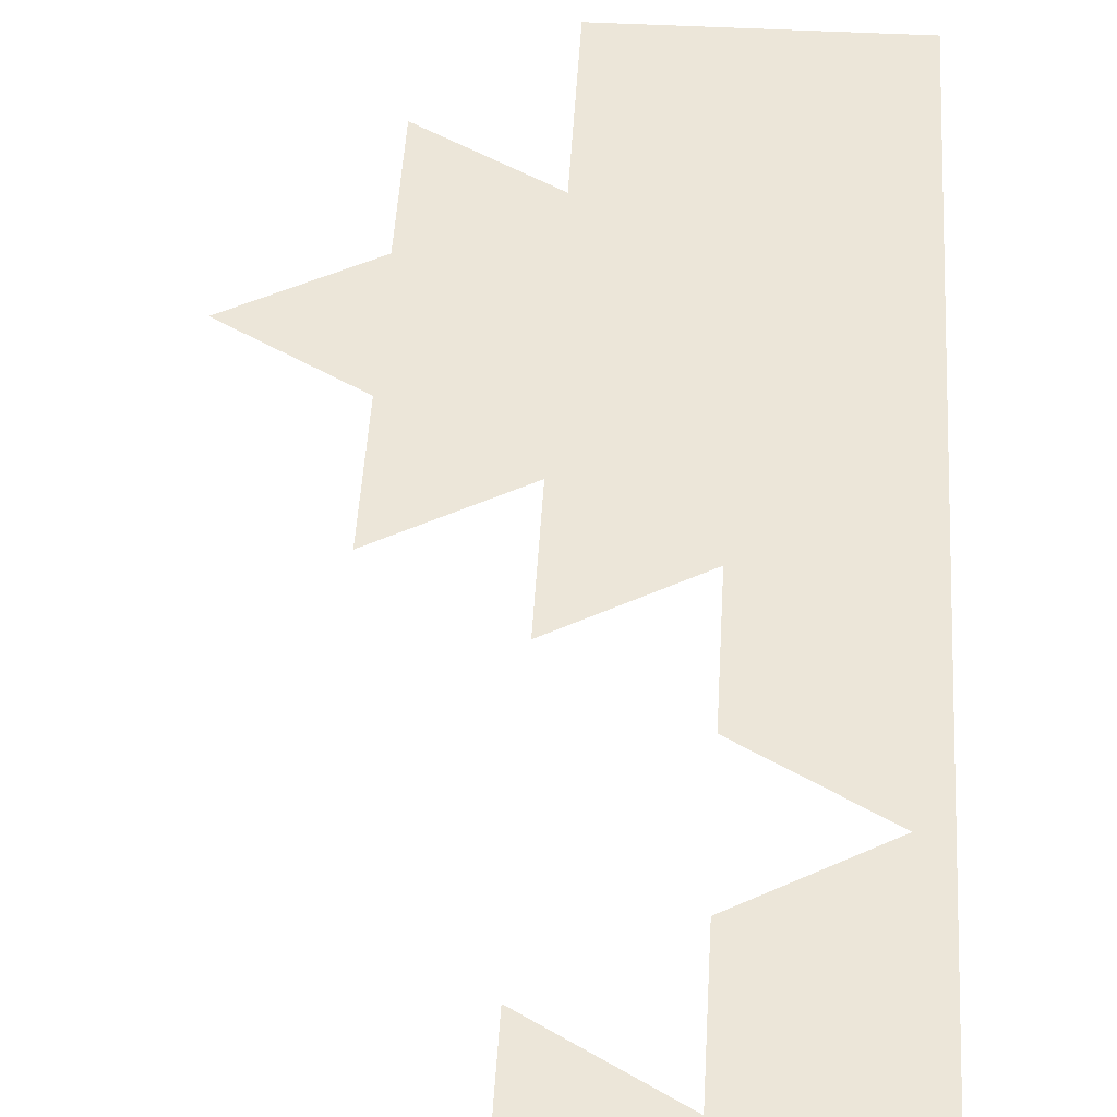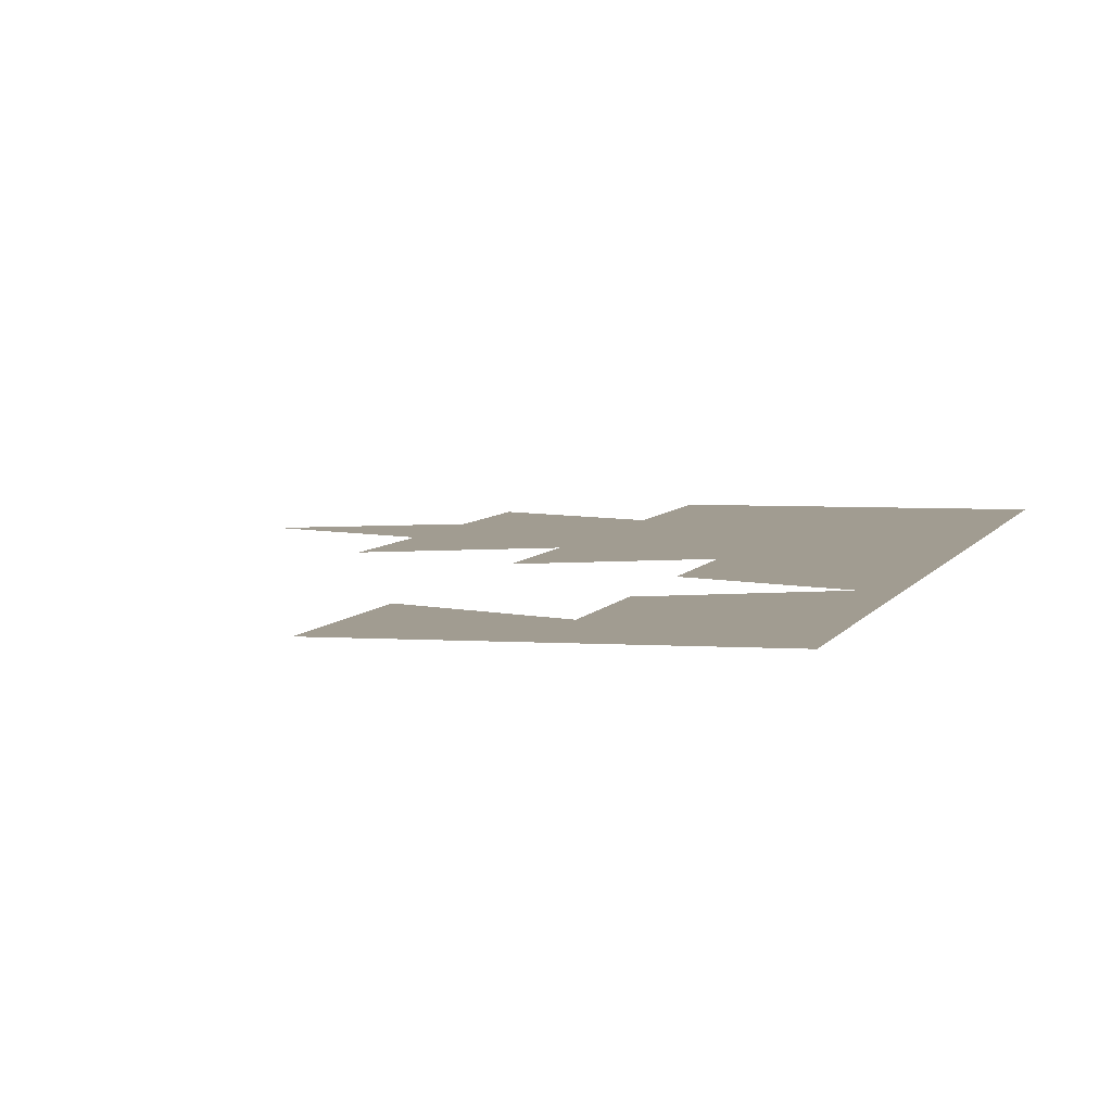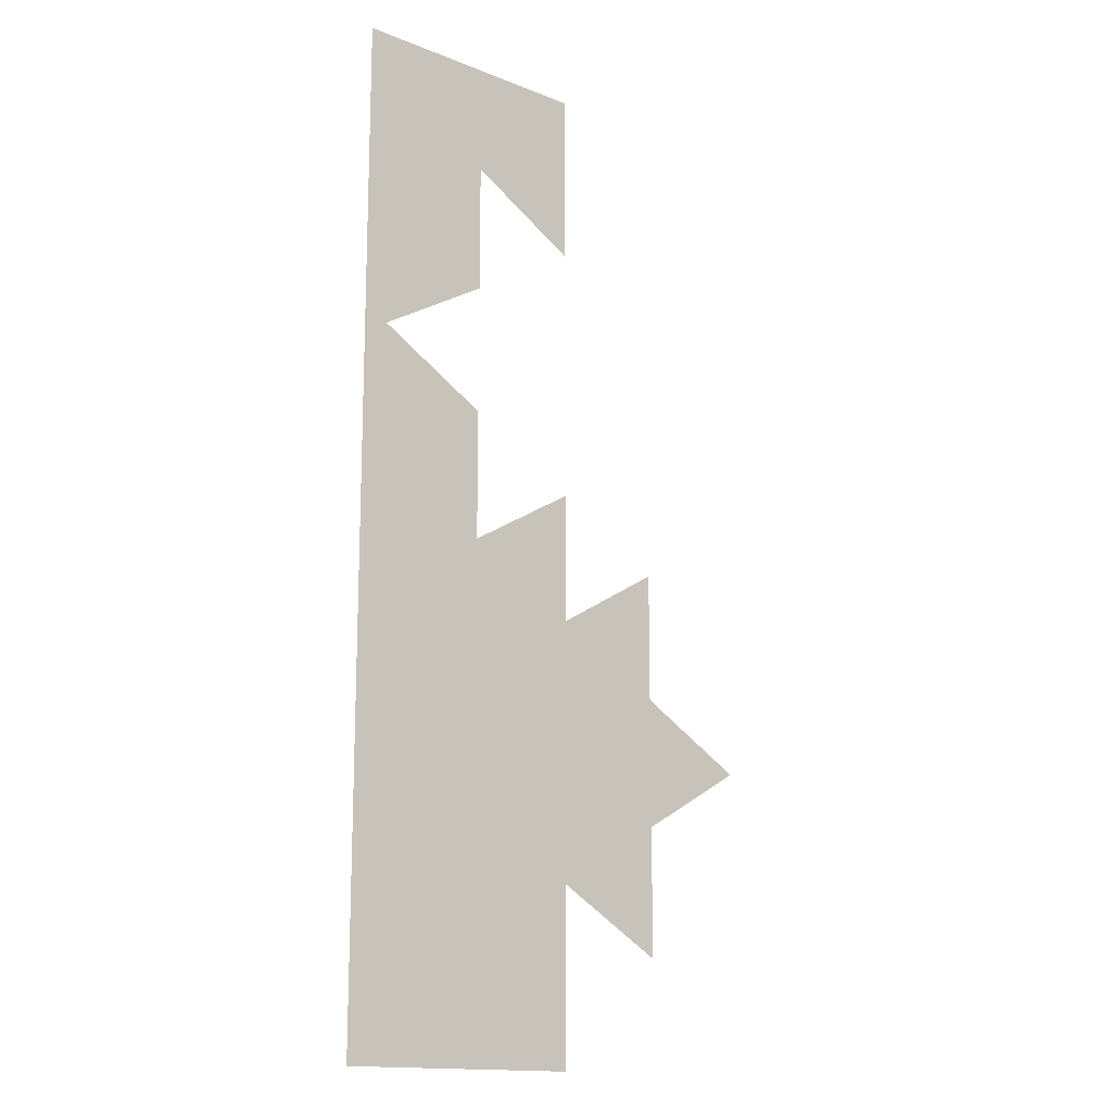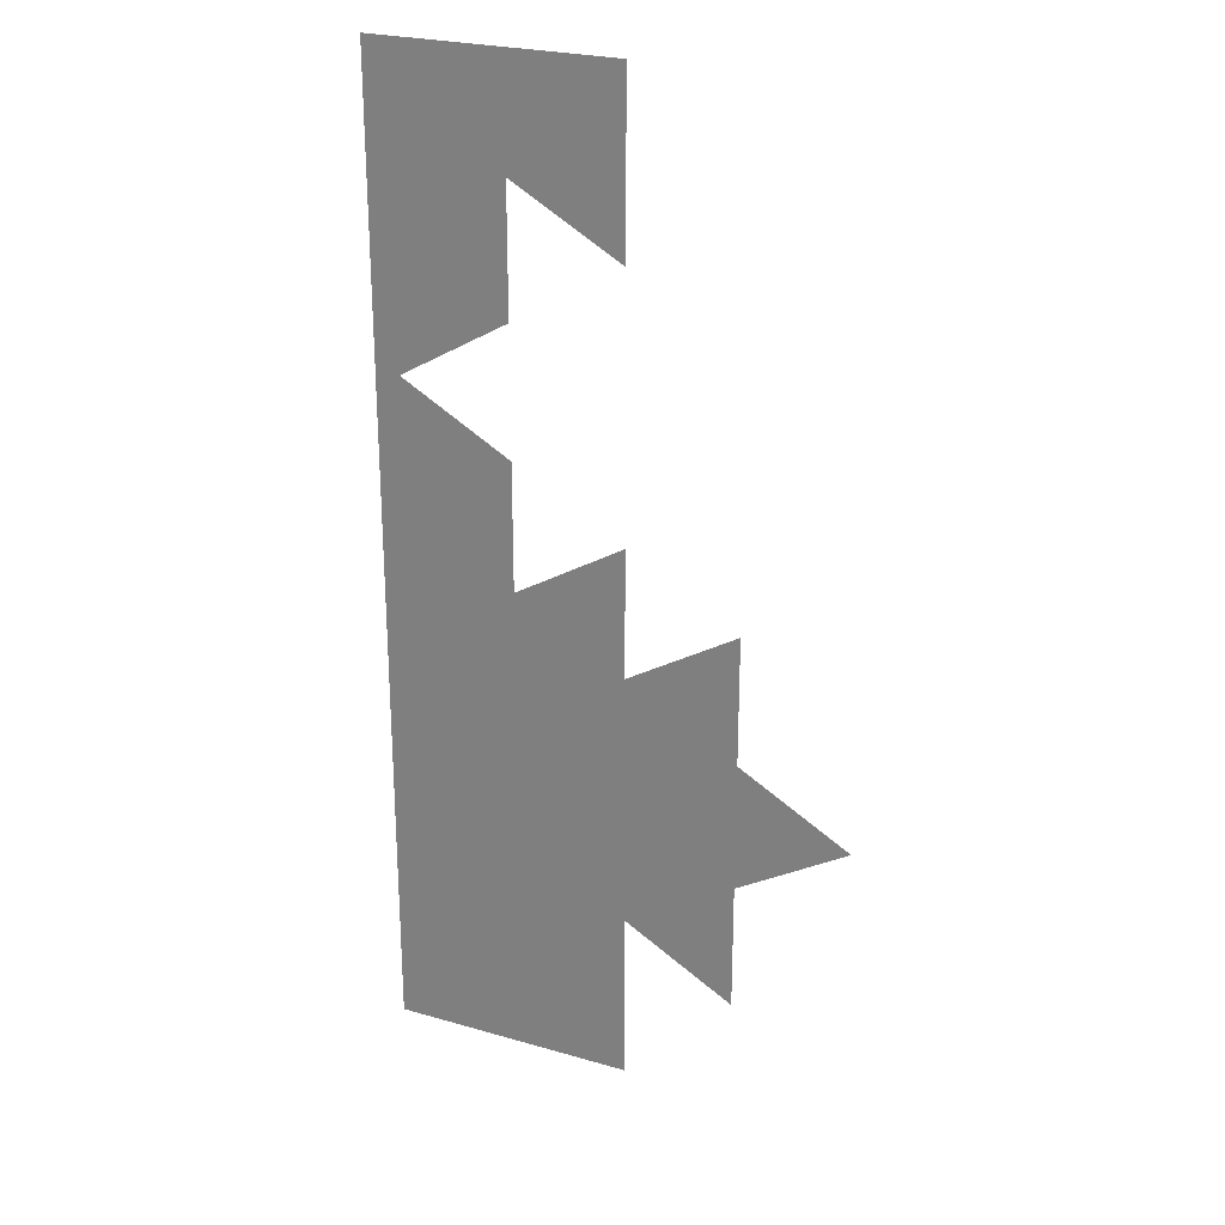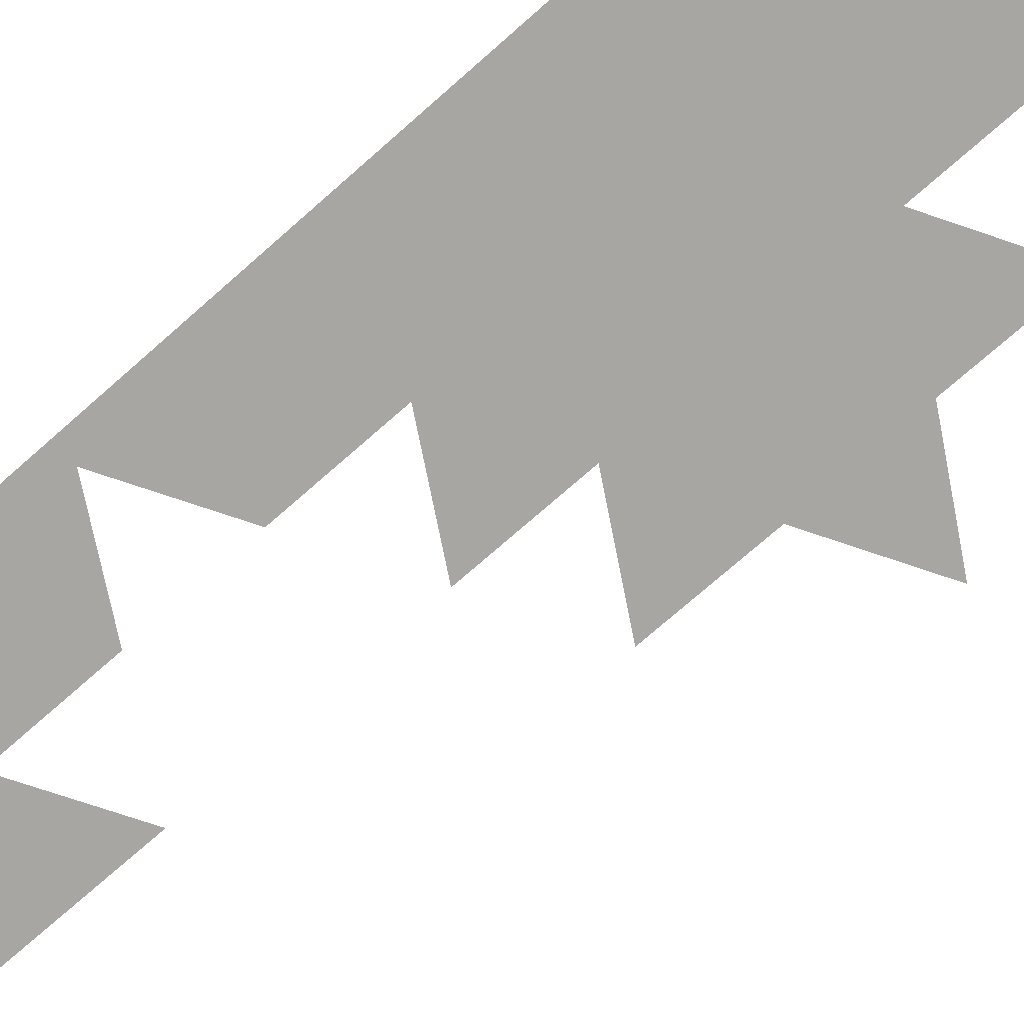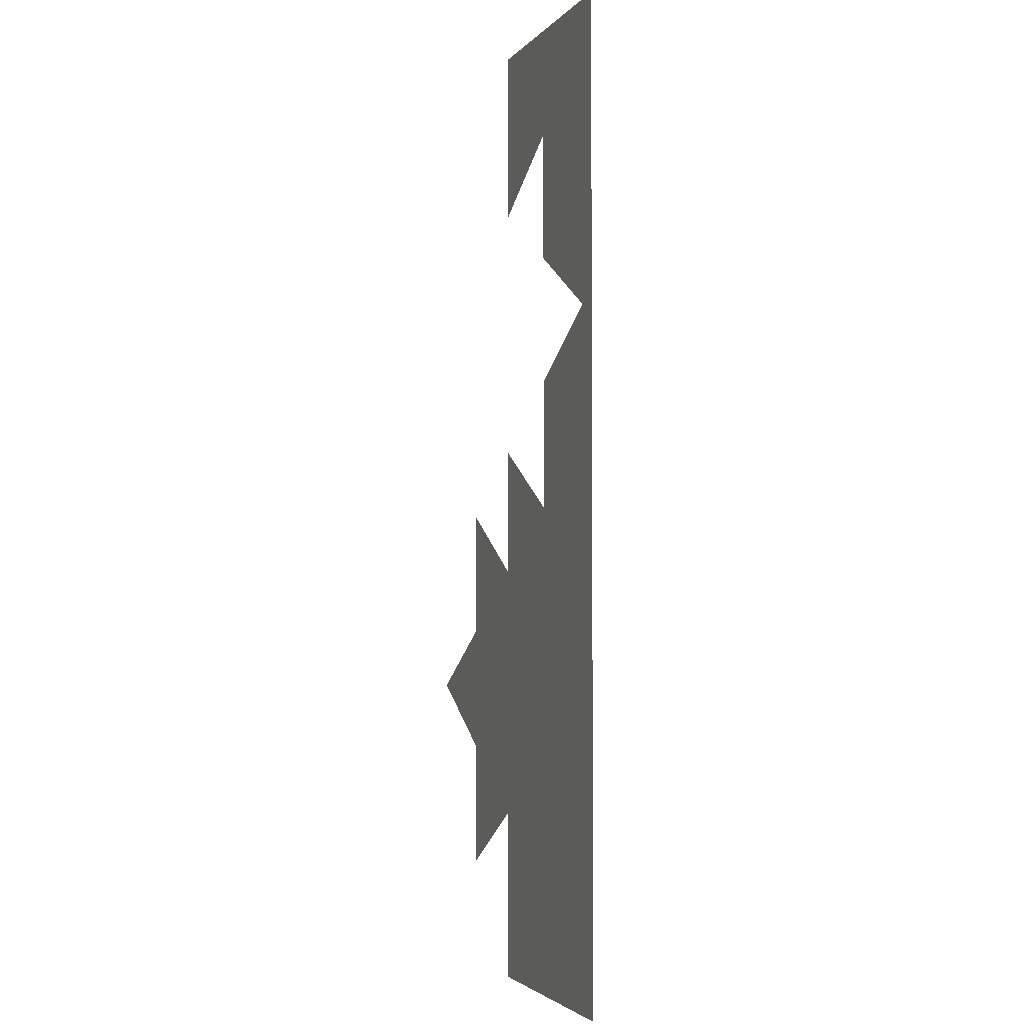
<metadata>
{"format":"obj","ext":"obj","renderer":"f3d","projection":"perspective","resolution":1024,"background":"white","views":[{"elev":48.7,"azim":-176.7,"up":"+Z"},{"elev":4.5,"azim":-167.0,"up":"+Z"},{"elev":-15.2,"azim":-40.1,"up":"+Y"},{"elev":25.2,"azim":24.9,"up":"+Y"},{"elev":-74.1,"azim":-48.7,"up":"+Z"},{"elev":-3.0,"azim":-109.1,"up":"+Y"}]}
</metadata>
<code>
v 0 0 0
v -0.5 0 0
v -0.5 2 0
v 0 2 0
v 0 1.65 0
v -0.225 1.779 0
v -0.225 1.52 0
v -0.45 1.39 0
v -0.225 1.26 0
v -0.225 1 0
v 0 1.13 0
v 0 0.8701 0
v 0.225 1 0
v 0.225 0.7402 0
v 0.45 0.6103 0
v 0.225 0.4804 0
v 0.225 0.2206 0
v 0 0.3505 0
f 1 2 10 11
f 1 11 10 2
f 14 13 12 18 17 16 15
f 14 15 16 17 18 12 13
f 8 9 10 2 3
f 8 3 2 10 9
f 3 4 5 6 7 8
f 3 8 7 6 5 4

</code>
